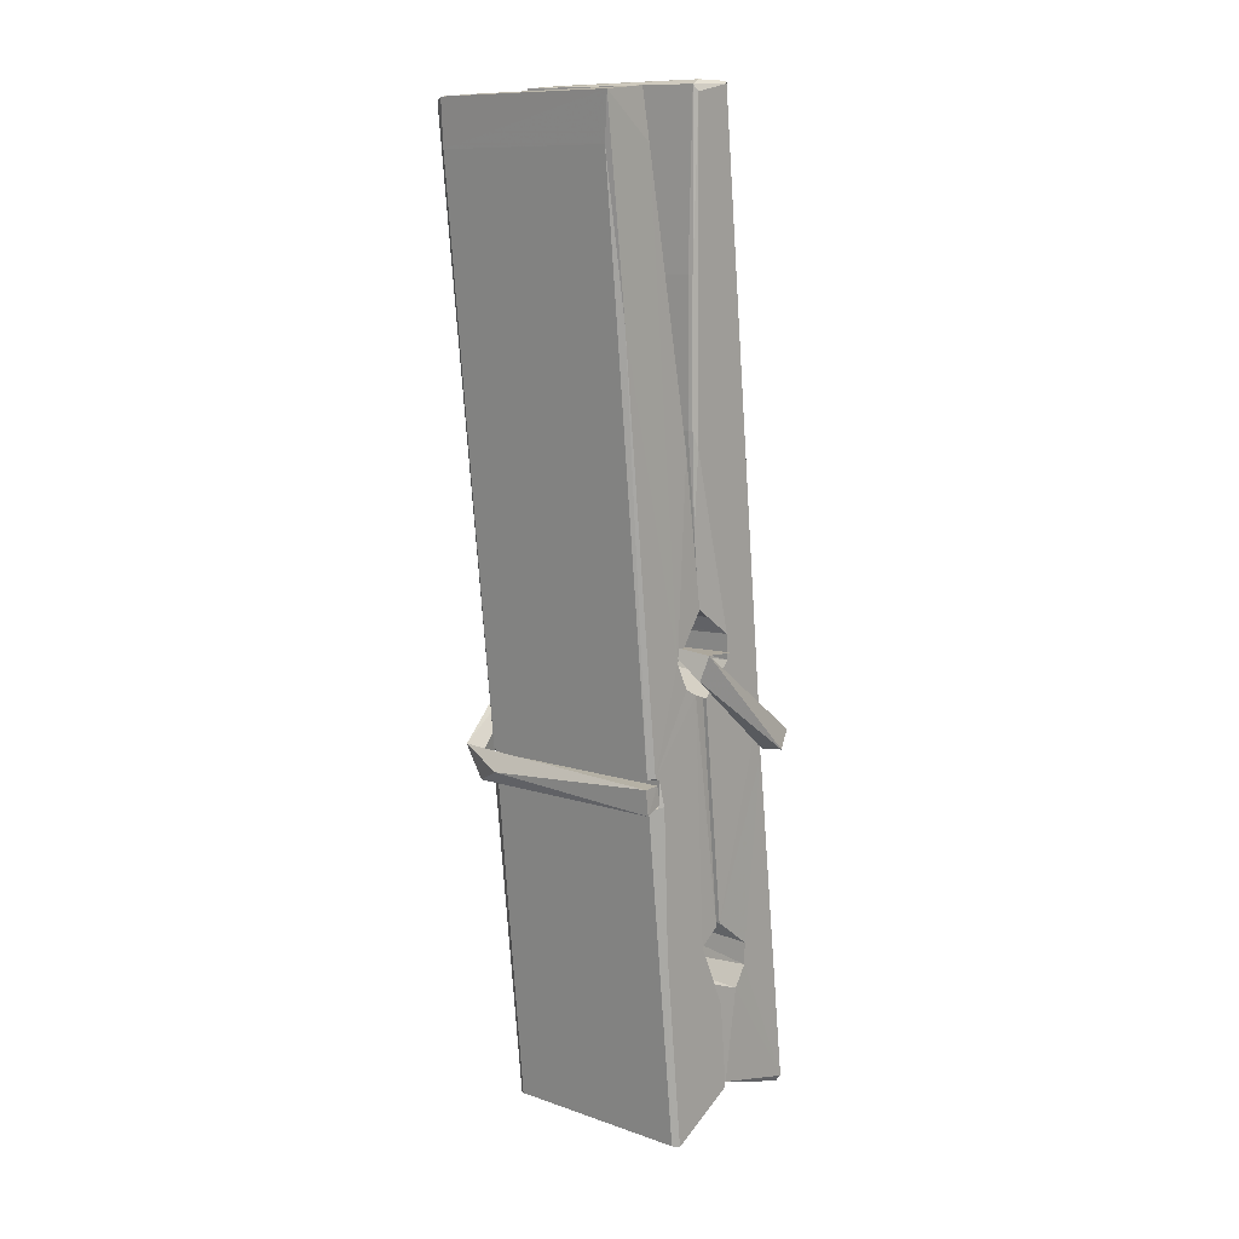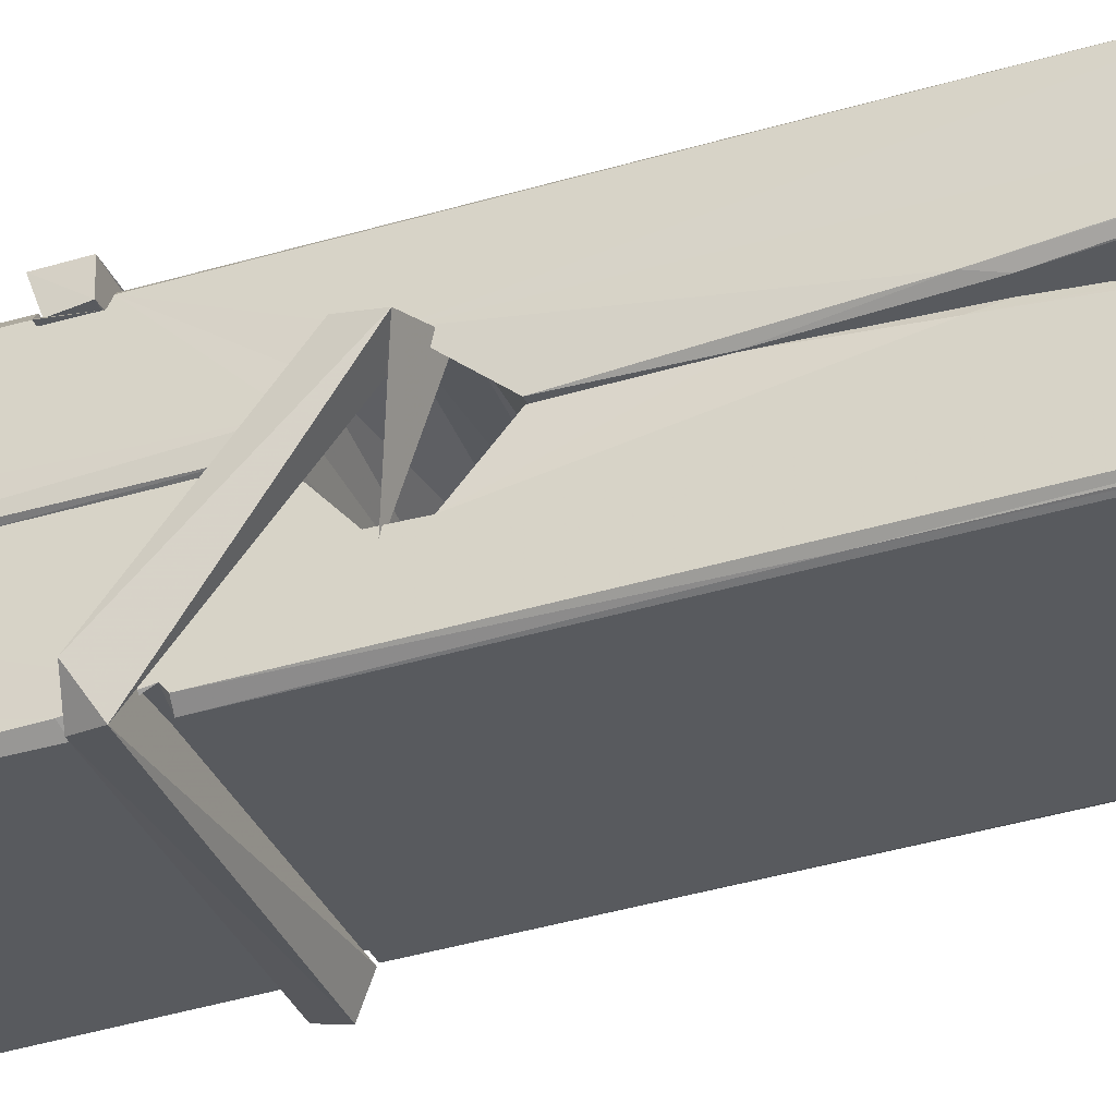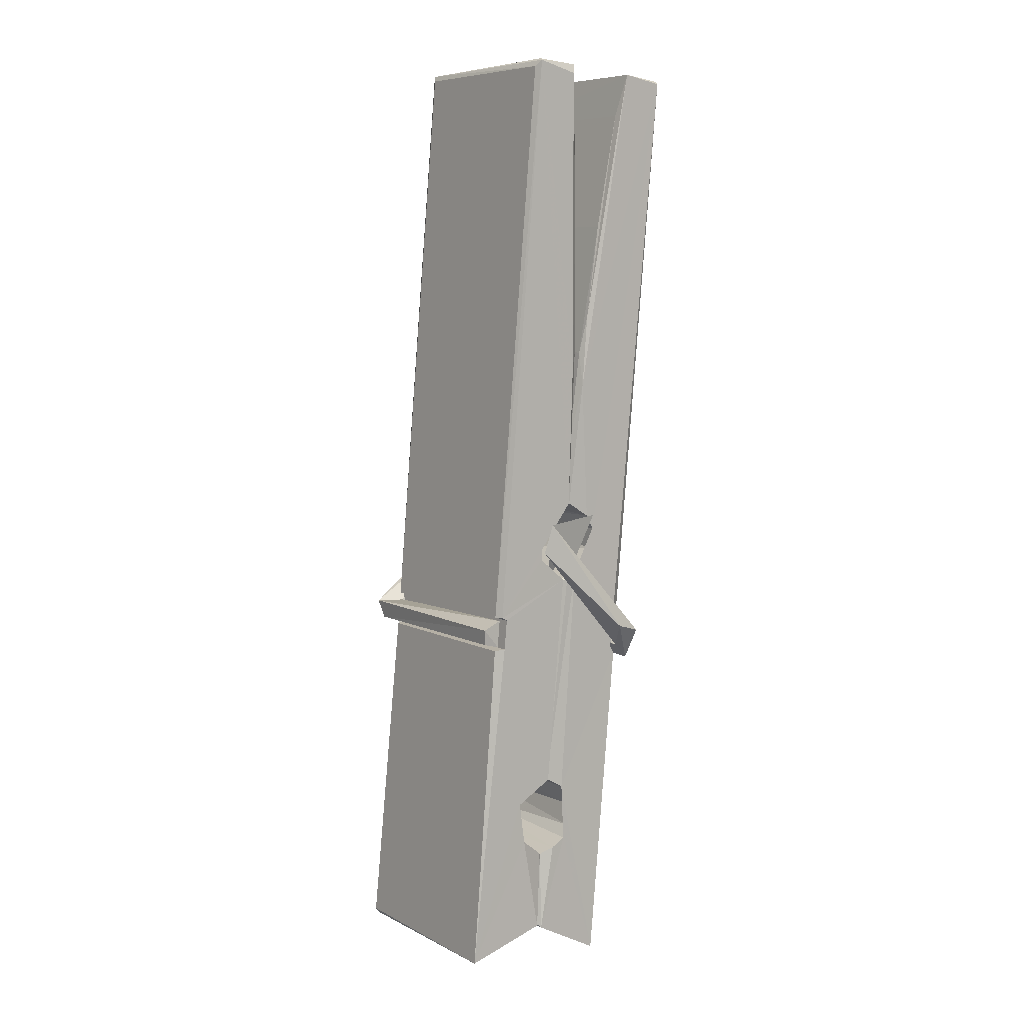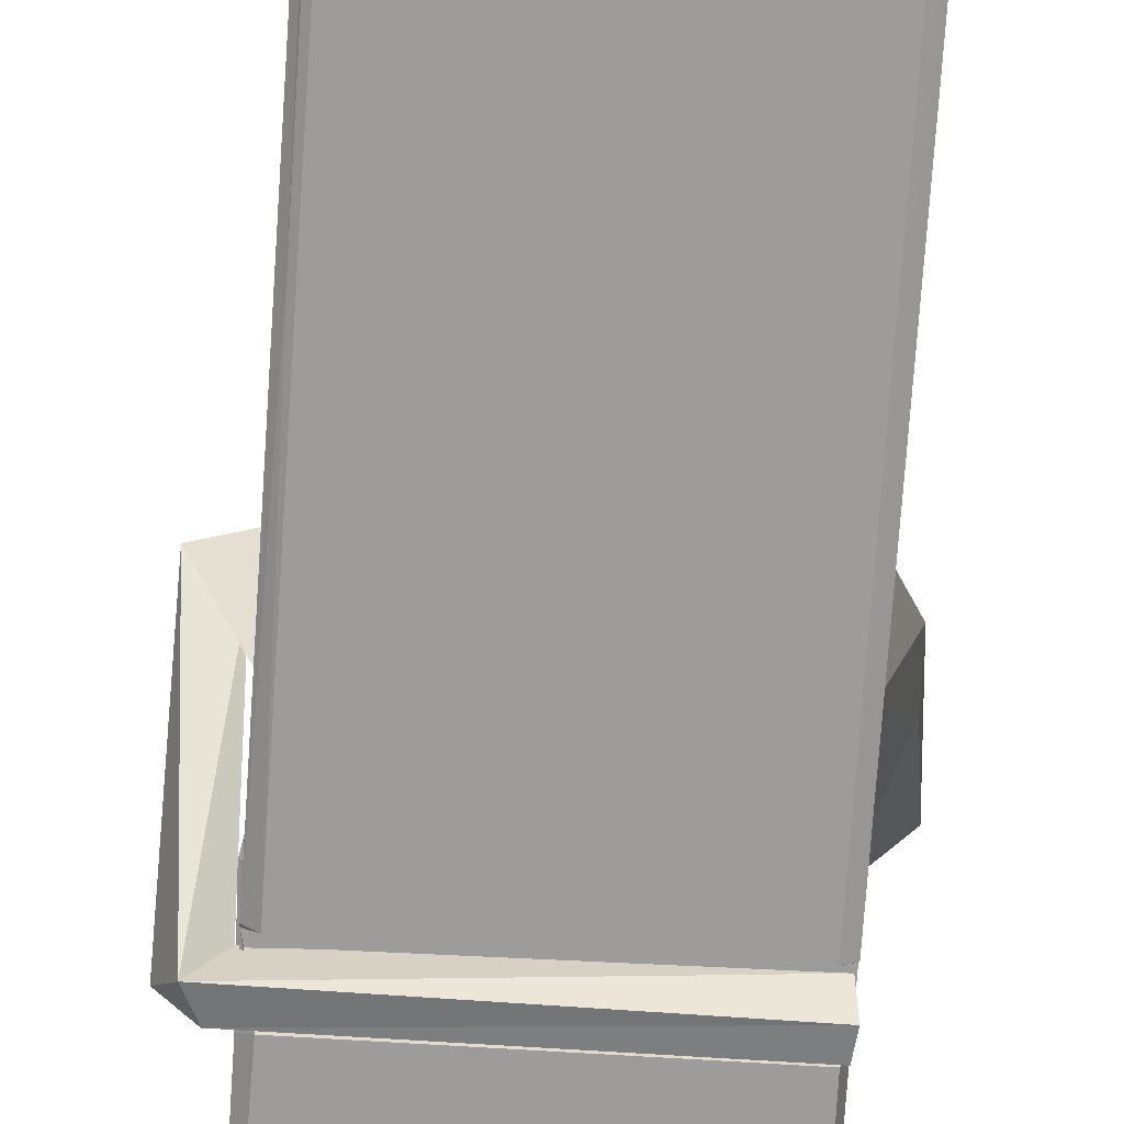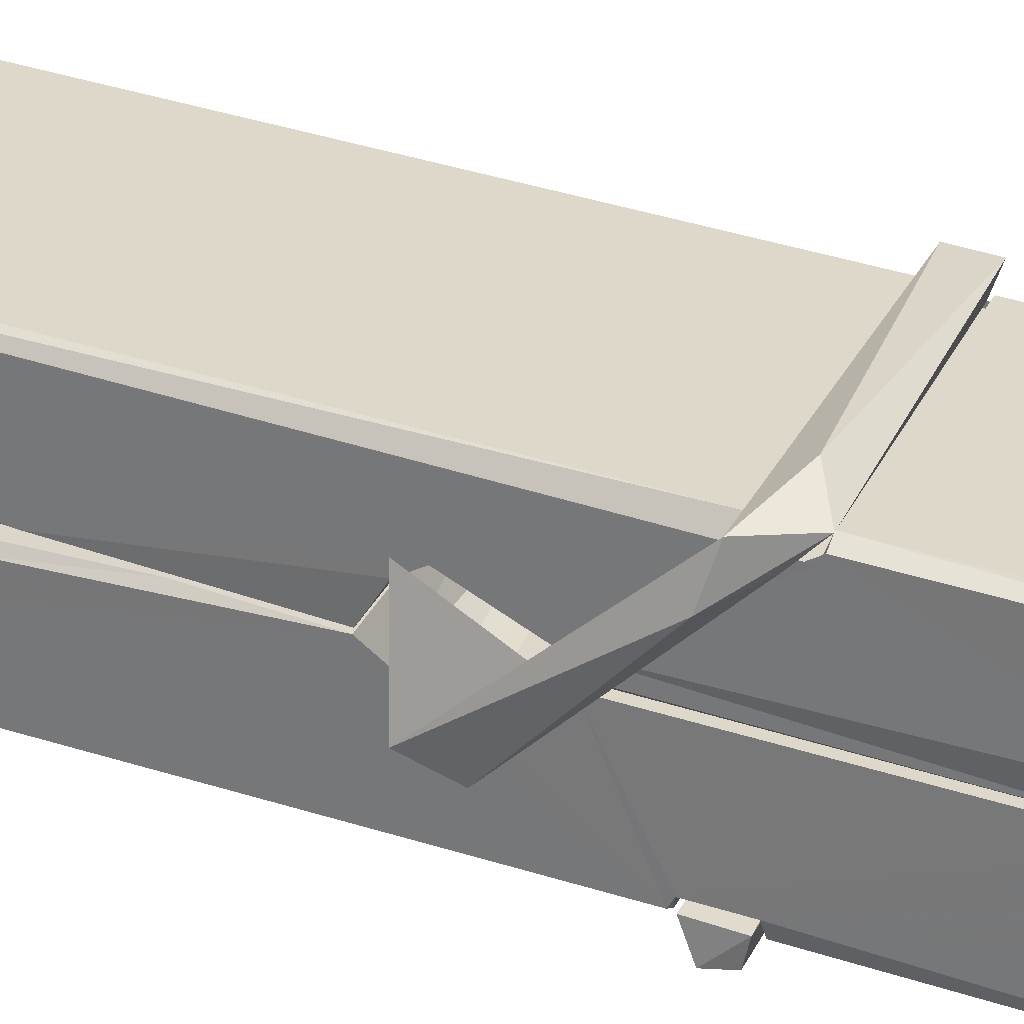
<metadata>
{"format":"obj","ext":"obj","renderer":"f3d","projection":"perspective","resolution":1024,"background":"white","views":[{"elev":13.0,"azim":40.9,"up":"+Y"},{"elev":-30.3,"azim":110.3,"up":"+Z"},{"elev":5.8,"azim":-125.7,"up":"+Y"},{"elev":-66.1,"azim":177.6,"up":"+Z"},{"elev":29.4,"azim":-67.6,"up":"+Z"}]}
</metadata>
<code>
v -0.07947 0.3181 -2.475
v 0.08408 0.3521 -2.535
v -0.0777 0.3504 -2.536
v -0.07386 0.3539 -2.536
v -0.09115 0.8969 -2.491
v -0.08958 0.9761 -2.479
v -0.09198 1.073 -2.461
v -0.08684 0.8656 -2.497
v 0.06588 1.074 -2.461
v -0.093 1.069 -2.418
v -0.09313 0.8365 -2.498
v -0.09981 1.108 -2.455
v 0.0805 0.4867 -2.526
v -0.08647 0.5923 -2.456
v -0.08886 0.6698 -2.503
v -0.08259 0.4205 -2.522
v -0.08243 0.4275 -2.51
v -0.08358 0.4756 -2.513
v 0.08212 0.4341 -2.507
v 0.07645 0.4547 -2.5
v -0.07782 0.4374 -2.502
v 0.0754 0.7021 -2.483
v 0.07108 0.7201 -2.487
v -0.09009 0.7205 -2.49
v -0.08938 0.7325 -2.509
v 0.07346 0.7376 -2.51
v -0.08158 0.6156 -2.45
v 0.06057 1.077 -2.463
v 0.06338 1.113 -2.456
v 0.06701 0.8696 -2.498
v 0.07576 0.6803 -2.493
v 0.07507 0.6703 -2.514
v 0.07596 0.6741 -2.504
v 0.07537 0.4895 -2.528
v 0.082 0.3545 -2.537
v 0.07873 0.3579 -2.538
v 0.08178 0.5988 -2.461
v -0.07939 0.5924 -2.452
v 0.0611 1.074 -2.419
v 0.06297 0.9801 -2.48
v -0.08871 0.6906 -2.482
v -0.08037 0.4842 -2.527
v -0.07319 0.4557 -2.499
v 0.08231 0.422 -2.53
v -0.08497 0.7913 -2.505
v 0.06926 0.7953 -2.506
v -0.08974 0.7089 -2.483
v -0.0995 1.103 -2.42
v -0.09255 1.106 -2.416
v 0.06488 1.11 -2.417
v 0.06903 0.9507 -2.431
v 0.07769 0.6211 -2.455
v 0.07833 0.4191 -2.533
v 0.0853 0.3227 -2.477
v 0.08111 0.3237 -2.473
v -0.07417 0.3202 -2.471
v -0.08069 0.3476 -2.533
v 0.07128 0.8557 -2.496
v 0.08111 0.4753 -2.508
v -0.08396 0.6645 -2.514
v 0.07082 0.6683 -2.516
v 0.07772 0.6187 -2.46
v -0.08862 0.6639 -2.511
v 0.07836 0.5953 -2.458
v 0.07316 0.5963 -2.453
v -0.07747 0.4151 -2.532
v -0.08719 0.6144 -2.458
v -0.08656 0.5944 -2.46
v 0.07304 0.6197 -2.452
v -0.09683 1.113 -2.511
v 0.08103 0.3537 -2.539
v -0.09024 0.866 -2.504
v -0.09328 0.9774 -2.507
v 0.06454 1.11 -2.516
v 0.06415 1.115 -2.548
v 0.07116 0.8568 -2.51
v 0.06885 0.8702 -2.506
v 0.06592 0.9822 -2.509
v -0.09366 0.8525 -2.509
v -0.08408 0.4842 -2.528
v 0.08055 0.4886 -2.529
v 0.08203 0.4296 -2.549
v -0.08396 0.4658 -2.559
v -0.08467 0.6071 -2.587
v 0.08016 0.4793 -2.55
v -0.0861 0.7015 -2.543
v 0.07133 0.7266 -2.534
v -0.08331 0.7249 -2.529
v 0.07469 0.7139 -2.542
v -0.09051 0.7325 -2.511
v -0.08936 0.6842 -2.54
v 0.07538 0.6818 -2.536
v 0.07516 0.6937 -2.543
v 0.07155 0.7377 -2.512
v -0.08847 0.6647 -2.515
v -0.09481 1.109 -2.551
v 0.06522 0.8701 -2.506
v 0.08132 0.4455 -2.56
v 0.07134 0.6112 -2.588
v 0.06842 0.8218 -2.572
v 0.05858 1.113 -2.552
v 0.05834 1.118 -2.523
v 0.06176 1.115 -2.513
v 0.06229 0.9821 -2.508
v -0.09006 0.713 -2.54
v 0.08085 0.4632 -2.561
v -0.08288 0.4309 -2.554
v -0.08074 0.3503 -2.538
v -0.08848 0.7914 -2.506
v 0.0702 0.7954 -2.508
v 0.07042 0.6403 -2.586
v -0.1007 1.113 -2.549
v -0.09495 1.115 -2.546
v 0.06174 1.117 -2.551
v 0.07622 0.641 -2.582
v 0.07694 0.609 -2.583
v 0.08373 0.3357 -2.607
v -0.07461 0.3287 -2.599
v -0.08783 0.6083 -2.579
v -0.1003 1.105 -2.514
v 0.08126 0.3314 -2.604
v -0.08259 0.6363 -2.585
v -0.0885 0.6363 -2.581
v 0.07571 0.6692 -2.516
v -0.0885 0.6337 -2.577
v -0.07752 0.4158 -2.533
v -0.08066 0.3294 -2.606
v 0.07632 0.6379 -2.578
v 0.07123 0.6125 -2.58
v -0.08706 0.6338 -2.583
v 0.07767 0.6321 -2.577
v 0.08537 0.6162 -2.595
v -0.08703 0.6108 -2.585
v 0.09983 0.62 -2.579
v -0.08655 0.6139 -2.598
v -0.08823 0.627 -2.6
v 0.08038 0.5956 -2.444
v 0.07891 0.6006 -2.459
v 0.07886 0.7011 -2.5
v -0.1061 0.6151 -2.445
v 0.07354 0.6977 -2.55
v 0.06352 0.7151 -2.481
v -0.08239 0.6671 -2.528
v -0.09036 0.7208 -2.483
v -0.1031 0.716 -2.538
v -0.1025 0.6918 -2.546
v -0.1116 0.6217 -2.469
v -0.09153 0.676 -2.508
v -0.06743 0.6014 -2.436
v -0.09139 0.5885 -2.446
v -0.09345 0.6015 -2.459
v 0.07871 0.6158 -2.456
v -0.09047 0.6125 -2.448
v 0.07968 0.6159 -2.442
v 0.09807 0.7103 -2.491
v 0.09355 0.6906 -2.487
v 0.08783 0.6199 -2.571
v 0.09156 0.6311 -2.597
f 49 29 12
f 8 5 6
f 5 7 6
f 7 40 6
f 40 8 6
f 58 30 29
f 58 29 9
f 12 5 11
f 18 15 42
f 15 63 42
f 20 59 19
f 38 14 1
f 18 43 17
f 18 59 43
f 17 43 21
f 22 23 26
f 41 31 15
f 15 32 60
f 7 5 12
f 50 9 29
f 48 10 49
f 28 12 29
f 28 29 40
f 29 30 40
f 23 24 26
f 22 47 23
f 47 24 23
f 41 22 31
f 18 13 59
f 43 59 20
f 19 17 21
f 21 20 19
f 44 16 19
f 16 17 19
f 54 57 2
f 69 52 51
f 39 51 50
f 28 7 12
f 30 8 40
f 40 7 28
f 25 45 26
f 25 26 24
f 47 22 41
f 31 33 15
f 33 32 15
f 34 13 42
f 42 13 18
f 43 20 21
f 36 35 3
f 36 3 4
f 57 3 2
f 3 35 2
f 10 39 50
f 10 50 49
f 25 11 45
f 11 5 8
f 11 8 45
f 45 8 30
f 26 45 46
f 45 30 46
f 58 22 26
f 26 46 58
f 46 30 58
f 51 39 69
f 39 10 69
f 25 24 11
f 47 67 48
f 67 27 48
f 48 27 10
f 51 9 50
f 22 9 51
f 52 22 51
f 64 37 55
f 55 56 54
f 54 56 1
f 4 3 66
f 36 4 66
f 36 66 53
f 35 36 53
f 35 53 2
f 56 55 38
f 66 3 57
f 1 18 17
f 14 18 1
f 15 18 14
f 47 11 24
f 11 47 48
f 12 11 48
f 49 12 48
f 29 49 50
f 9 22 58
f 31 22 52
f 31 52 33
f 64 19 59
f 19 64 44
f 2 44 64
f 2 64 54
f 57 54 1
f 32 61 60
f 33 13 32
f 62 33 52
f 47 41 15
f 15 60 63
f 60 61 42
f 34 42 61
f 32 13 34
f 32 34 61
f 33 59 13
f 64 59 33
f 38 55 65
f 55 37 65
f 14 68 15
f 60 42 63
f 66 16 44
f 66 44 53
f 2 53 44
f 55 54 64
f 38 1 56
f 17 57 1
f 57 17 16
f 66 57 16
f 15 68 67
f 62 37 64
f 68 37 62
f 68 62 67
f 64 33 62
f 52 69 62
f 67 62 69
f 67 69 27
f 47 15 67
f 69 10 27
f 37 38 65
f 38 37 68
f 68 14 38
f 82 117 71
f 75 76 74
f 76 77 78
f 76 78 74
f 78 103 74
f 73 72 79
f 73 79 120
f 83 85 106
f 83 80 85
f 83 106 98
f 83 98 107
f 106 116 98
f 105 86 91
f 87 94 89
f 112 123 122
f 123 90 105
f 90 88 105
f 70 73 120
f 103 78 104
f 78 77 97
f 78 97 104
f 88 94 87
f 89 86 105
f 105 87 89
f 93 86 89
f 117 116 99
f 115 100 111
f 96 111 101
f 111 100 101
f 100 114 101
f 72 73 104
f 73 70 103
f 73 103 104
f 104 97 72
f 90 109 94
f 94 88 90
f 105 88 87
f 92 91 93
f 91 86 93
f 95 91 92
f 92 124 95
f 95 81 80
f 80 81 85
f 98 82 107
f 107 82 126
f 108 71 118
f 127 121 117
f 114 112 96
f 114 96 101
f 102 103 70
f 72 97 110
f 72 110 109
f 110 94 109
f 97 77 110
f 89 94 110
f 89 110 76
f 110 77 76
f 122 111 96
f 96 112 122
f 79 72 109
f 109 90 79
f 127 84 119
f 113 112 114
f 114 102 113
f 75 102 114
f 75 114 100
f 75 100 115
f 121 127 118
f 126 71 108
f 84 127 117
f 99 84 117
f 127 83 107
f 127 119 83
f 95 123 91
f 91 123 105
f 90 123 112
f 90 112 79
f 112 120 79
f 112 70 120
f 70 112 113
f 70 113 102
f 102 75 103
f 103 75 74
f 76 75 89
f 75 115 89
f 115 93 89
f 81 128 116
f 106 85 81
f 106 81 116
f 98 116 117
f 98 117 82
f 121 71 117
f 71 121 118
f 127 108 118
f 92 93 124
f 93 115 124
f 123 95 125
f 81 95 124
f 128 81 124
f 124 115 128
f 128 115 111
f 111 122 125
f 111 125 128
f 122 123 125
f 80 83 119
f 71 126 82
f 127 107 108
f 107 126 108
f 119 129 128
f 128 125 119
f 80 125 95
f 125 80 119
f 99 116 128
f 99 128 129
f 99 129 119
f 119 84 99
f 131 158 130
f 132 136 158
f 132 134 133
f 130 136 133
f 132 133 135
f 136 132 135
f 130 158 136
f 149 137 154
f 154 152 153
f 155 134 158
f 158 131 139
f 151 148 153
f 147 146 151
f 155 142 156
f 156 142 139
f 155 139 142
f 142 155 141
f 141 155 142
f 145 144 143
f 145 143 144
f 148 145 144
f 144 145 148
f 146 145 148
f 147 145 146
f 146 148 151
f 147 140 145
f 156 139 131
f 134 155 156
f 155 158 139
f 145 140 148
f 147 150 140
f 150 147 151
f 150 149 140
f 140 153 148
f 153 140 154
f 154 140 149
f 151 138 150
f 153 152 151
f 138 152 137
f 137 152 154
f 150 137 149
f 137 150 138
f 138 151 152
f 157 134 156
f 157 156 131
f 157 131 134
f 132 158 134
f 134 131 133
f 131 130 133
f 133 136 135
f 49 29 12
f 8 5 6
f 5 7 6
f 7 40 6
f 40 8 6
f 58 30 29
f 58 29 9
f 12 5 11
f 18 15 42
f 15 63 42
f 20 59 19
f 38 14 1
f 18 43 17
f 18 59 43
f 17 43 21
f 22 23 26
f 41 31 15
f 15 32 60
f 7 5 12
f 50 9 29
f 48 10 49
f 28 12 29
f 28 29 40
f 29 30 40
f 23 24 26
f 22 47 23
f 47 24 23
f 41 22 31
f 18 13 59
f 43 59 20
f 19 17 21
f 21 20 19
f 44 16 19
f 16 17 19
f 54 57 2
f 69 52 51
f 39 51 50
f 28 7 12
f 30 8 40
f 40 7 28
f 25 45 26
f 25 26 24
f 47 22 41
f 31 33 15
f 33 32 15
f 34 13 42
f 42 13 18
f 43 20 21
f 36 35 3
f 36 3 4
f 57 3 2
f 3 35 2
f 10 39 50
f 10 50 49
f 25 11 45
f 11 5 8
f 11 8 45
f 45 8 30
f 26 45 46
f 45 30 46
f 58 22 26
f 26 46 58
f 46 30 58
f 51 39 69
f 39 10 69
f 25 24 11
f 47 67 48
f 67 27 48
f 48 27 10
f 51 9 50
f 22 9 51
f 52 22 51
f 64 37 55
f 55 56 54
f 54 56 1
f 4 3 66
f 36 4 66
f 36 66 53
f 35 36 53
f 35 53 2
f 56 55 38
f 66 3 57
f 1 18 17
f 14 18 1
f 15 18 14
f 47 11 24
f 11 47 48
f 12 11 48
f 49 12 48
f 29 49 50
f 9 22 58
f 31 22 52
f 31 52 33
f 64 19 59
f 19 64 44
f 2 44 64
f 2 64 54
f 57 54 1
f 32 61 60
f 33 13 32
f 62 33 52
f 47 41 15
f 15 60 63
f 60 61 42
f 34 42 61
f 32 13 34
f 32 34 61
f 33 59 13
f 64 59 33
f 38 55 65
f 55 37 65
f 14 68 15
f 60 42 63
f 66 16 44
f 66 44 53
f 2 53 44
f 55 54 64
f 38 1 56
f 17 57 1
f 57 17 16
f 66 57 16
f 15 68 67
f 62 37 64
f 68 37 62
f 68 62 67
f 64 33 62
f 52 69 62
f 67 62 69
f 67 69 27
f 47 15 67
f 69 10 27
f 37 38 65
f 38 37 68
f 68 14 38
f 82 117 71
f 75 76 74
f 76 77 78
f 76 78 74
f 78 103 74
f 73 72 79
f 73 79 120
f 83 85 106
f 83 80 85
f 83 106 98
f 83 98 107
f 106 116 98
f 105 86 91
f 87 94 89
f 112 123 122
f 123 90 105
f 90 88 105
f 70 73 120
f 103 78 104
f 78 77 97
f 78 97 104
f 88 94 87
f 89 86 105
f 105 87 89
f 93 86 89
f 117 116 99
f 115 100 111
f 96 111 101
f 111 100 101
f 100 114 101
f 72 73 104
f 73 70 103
f 73 103 104
f 104 97 72
f 90 109 94
f 94 88 90
f 105 88 87
f 92 91 93
f 91 86 93
f 95 91 92
f 92 124 95
f 95 81 80
f 80 81 85
f 98 82 107
f 107 82 126
f 108 71 118
f 127 121 117
f 114 112 96
f 114 96 101
f 102 103 70
f 72 97 110
f 72 110 109
f 110 94 109
f 97 77 110
f 89 94 110
f 89 110 76
f 110 77 76
f 122 111 96
f 96 112 122
f 79 72 109
f 109 90 79
f 127 84 119
f 113 112 114
f 114 102 113
f 75 102 114
f 75 114 100
f 75 100 115
f 121 127 118
f 126 71 108
f 84 127 117
f 99 84 117
f 127 83 107
f 127 119 83
f 95 123 91
f 91 123 105
f 90 123 112
f 90 112 79
f 112 120 79
f 112 70 120
f 70 112 113
f 70 113 102
f 102 75 103
f 103 75 74
f 76 75 89
f 75 115 89
f 115 93 89
f 81 128 116
f 106 85 81
f 106 81 116
f 98 116 117
f 98 117 82
f 121 71 117
f 71 121 118
f 127 108 118
f 92 93 124
f 93 115 124
f 123 95 125
f 81 95 124
f 128 81 124
f 124 115 128
f 128 115 111
f 111 122 125
f 111 125 128
f 122 123 125
f 80 83 119
f 71 126 82
f 127 107 108
f 107 126 108
f 119 129 128
f 128 125 119
f 80 125 95
f 125 80 119
f 99 116 128
f 99 128 129
f 99 129 119
f 119 84 99
f 131 158 130
f 132 136 158
f 132 134 133
f 130 136 133
f 132 133 135
f 136 132 135
f 130 158 136
f 149 137 154
f 154 152 153
f 155 134 158
f 158 131 139
f 151 148 153
f 147 146 151
f 155 142 156
f 156 142 139
f 155 139 142
f 142 155 141
f 141 155 142
f 145 144 143
f 145 143 144
f 148 145 144
f 144 145 148
f 146 145 148
f 147 145 146
f 146 148 151
f 147 140 145
f 156 139 131
f 134 155 156
f 155 158 139
f 145 140 148
f 147 150 140
f 150 147 151
f 150 149 140
f 140 153 148
f 153 140 154
f 154 140 149
f 151 138 150
f 153 152 151
f 138 152 137
f 137 152 154
f 150 137 149
f 137 150 138
f 138 151 152
f 157 134 156
f 157 156 131
f 157 131 134
f 132 158 134
f 134 131 133
f 131 130 133
f 133 136 135

</code>
